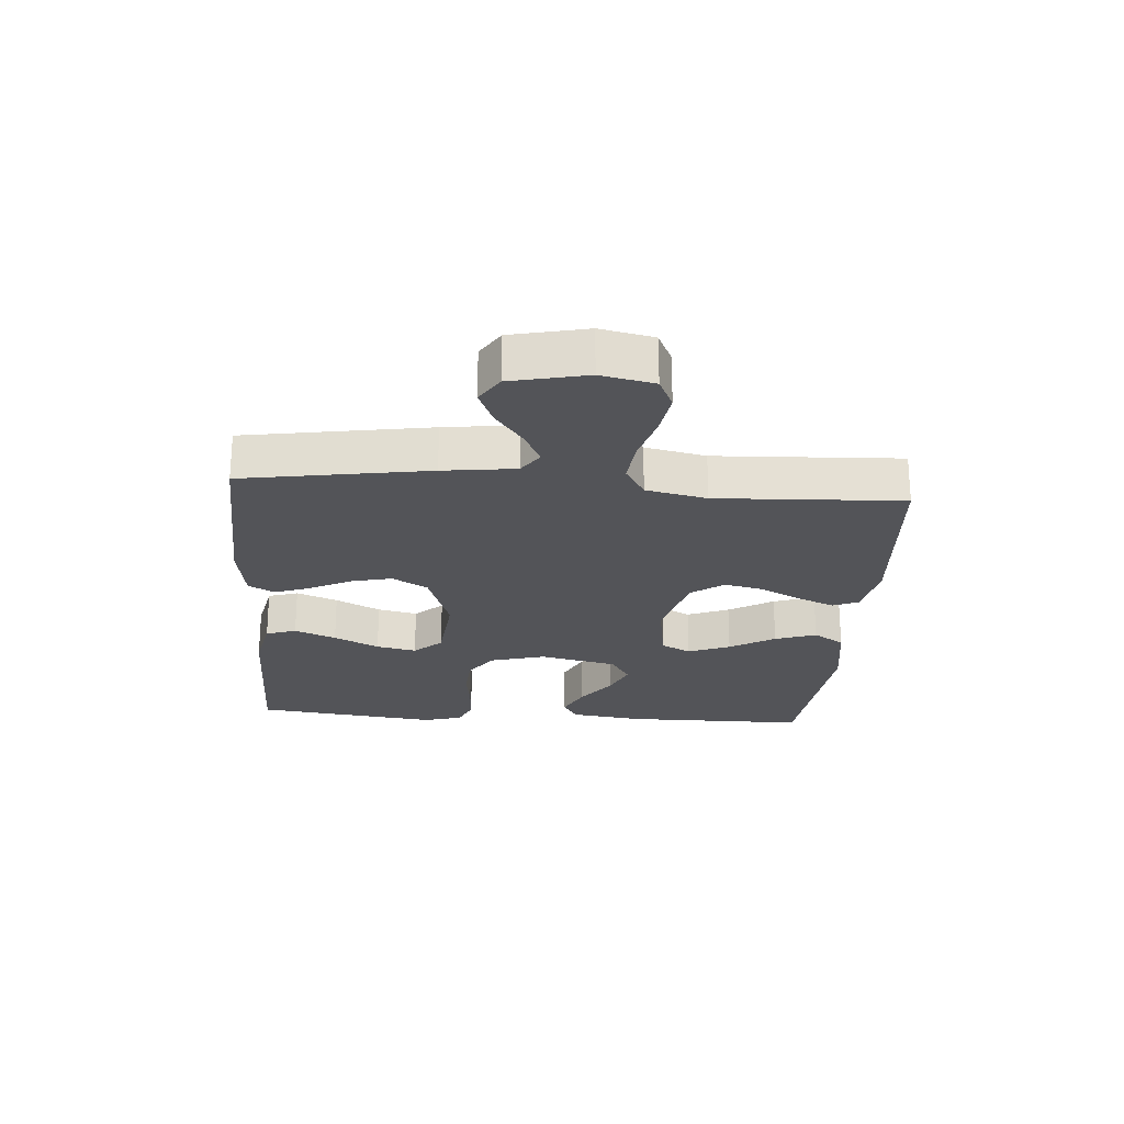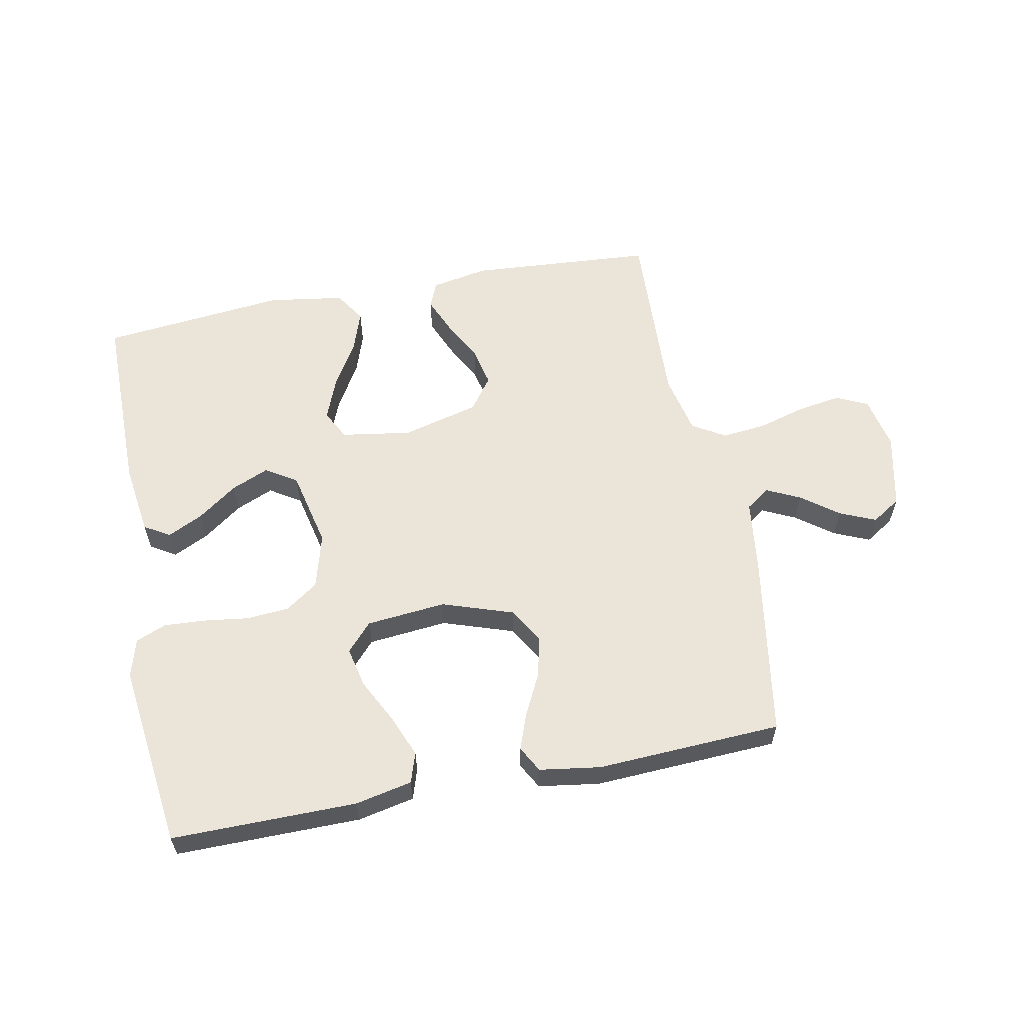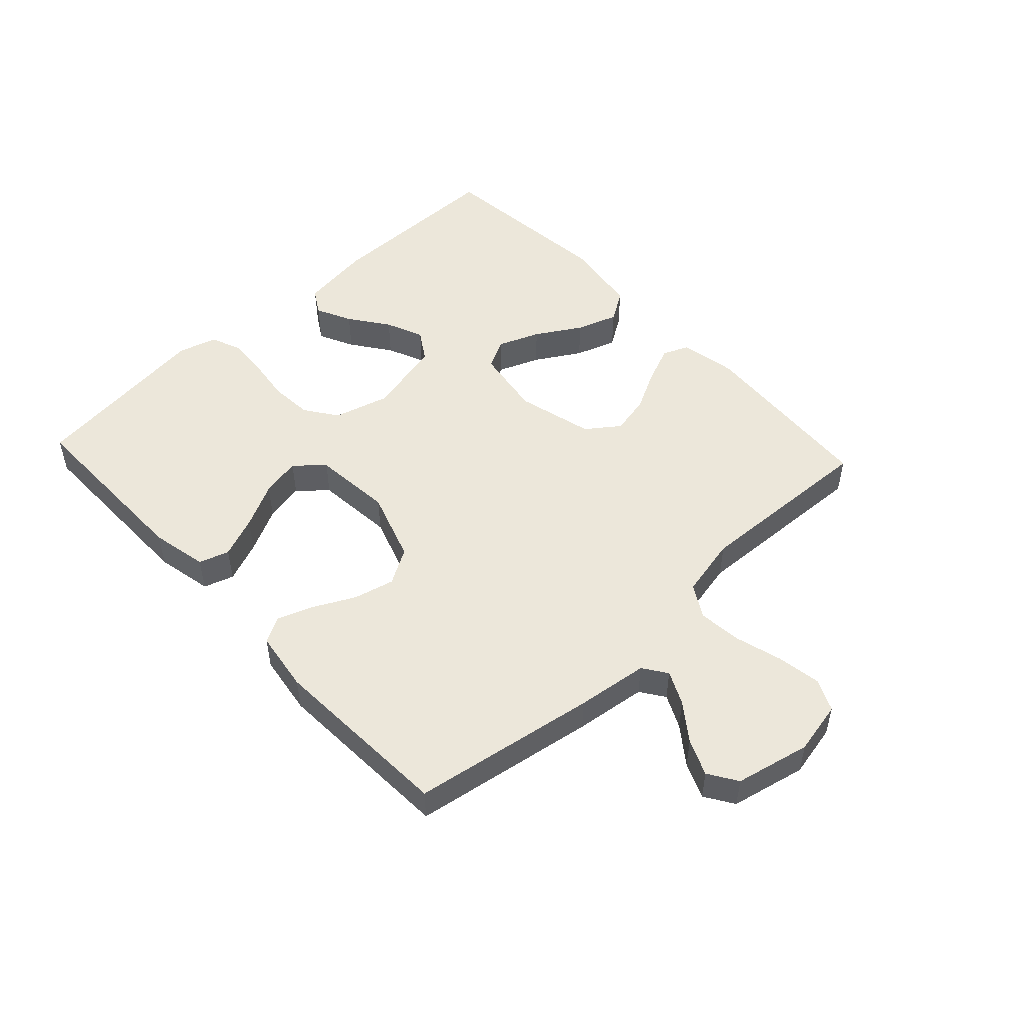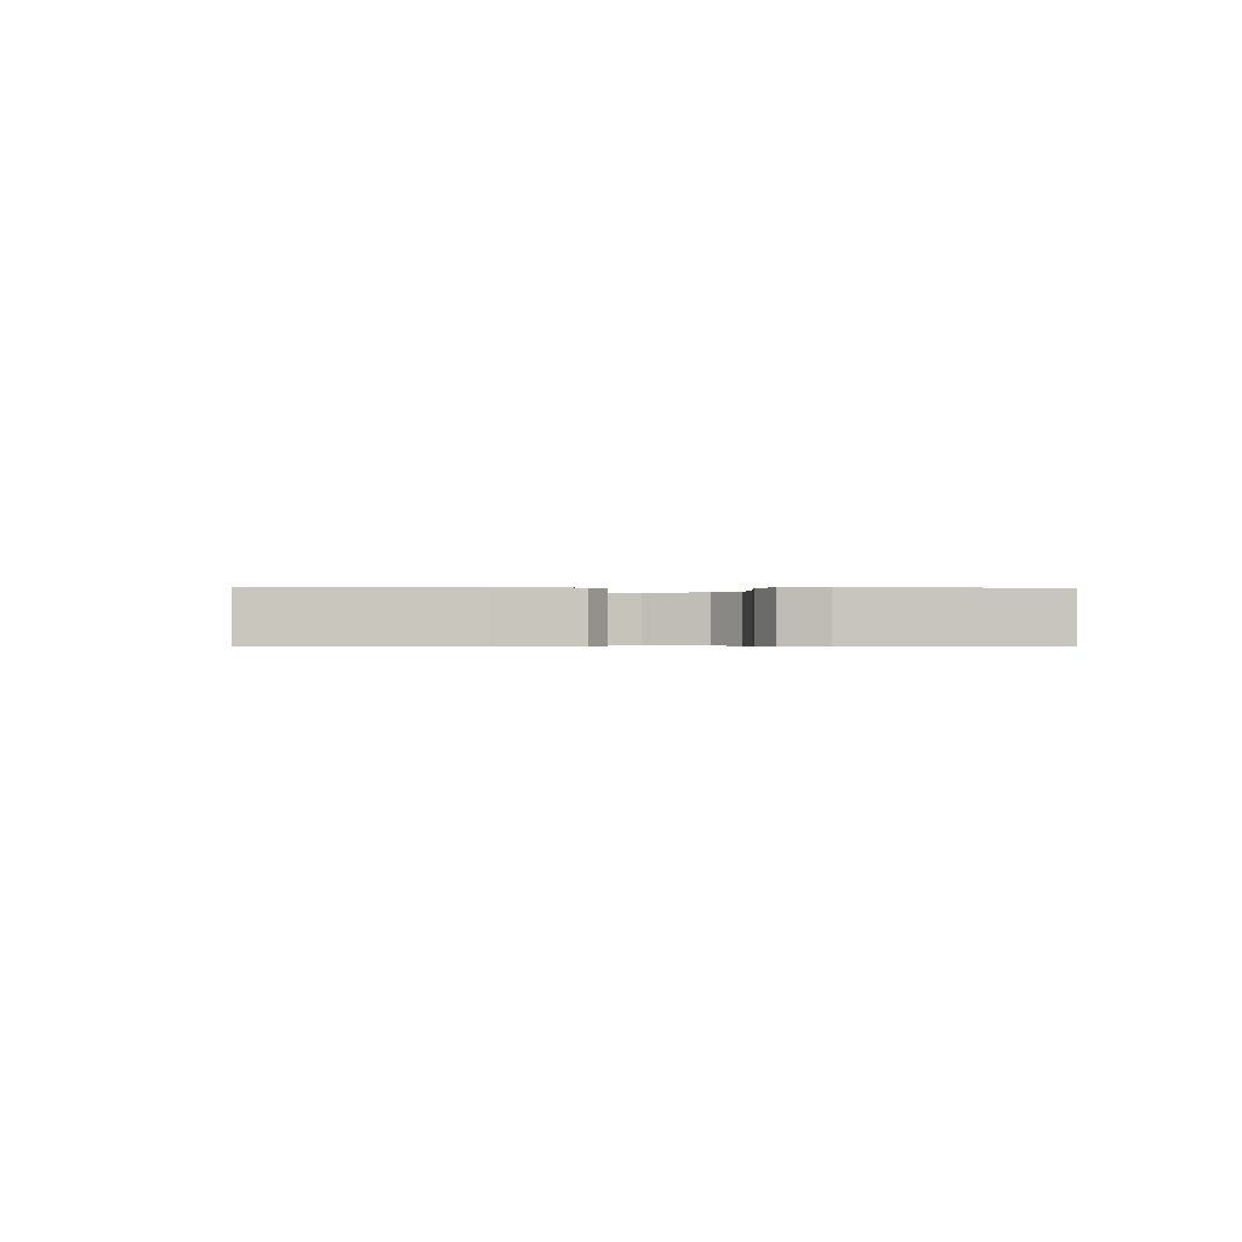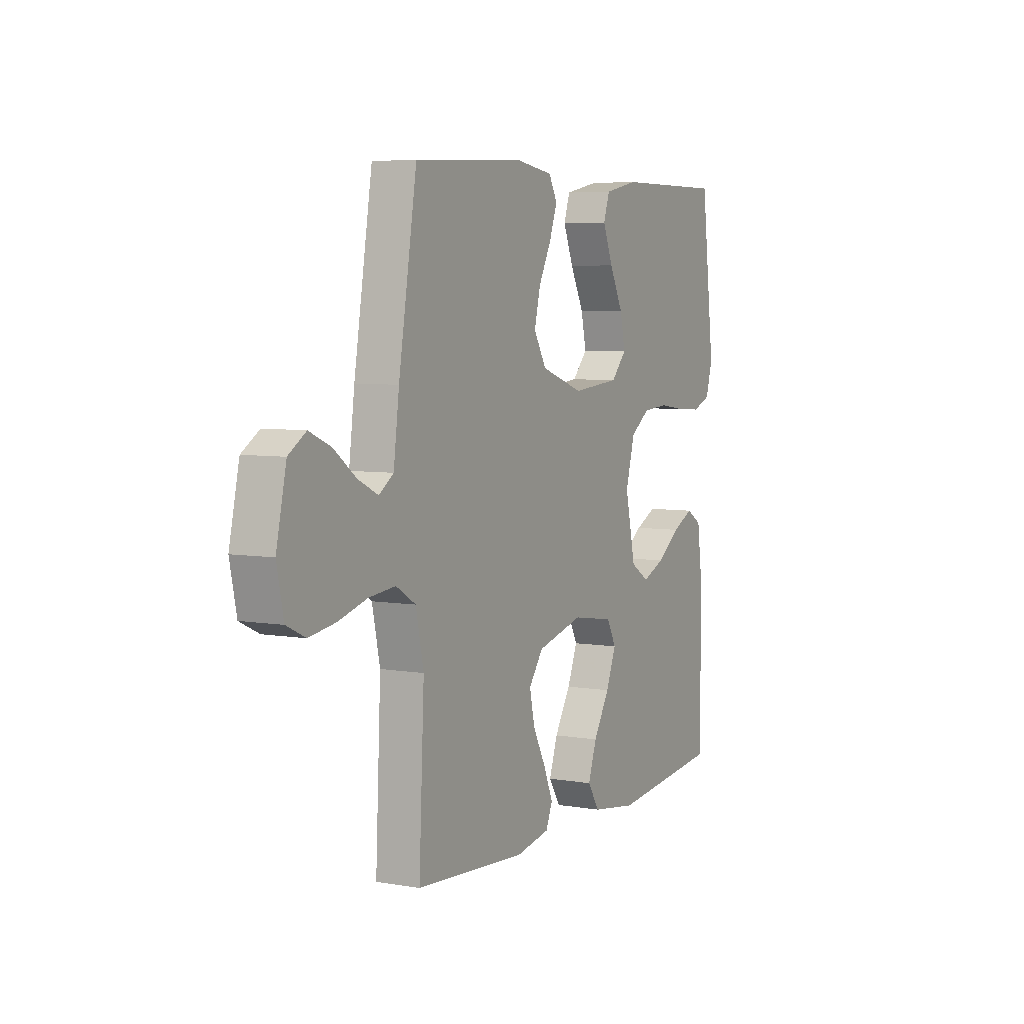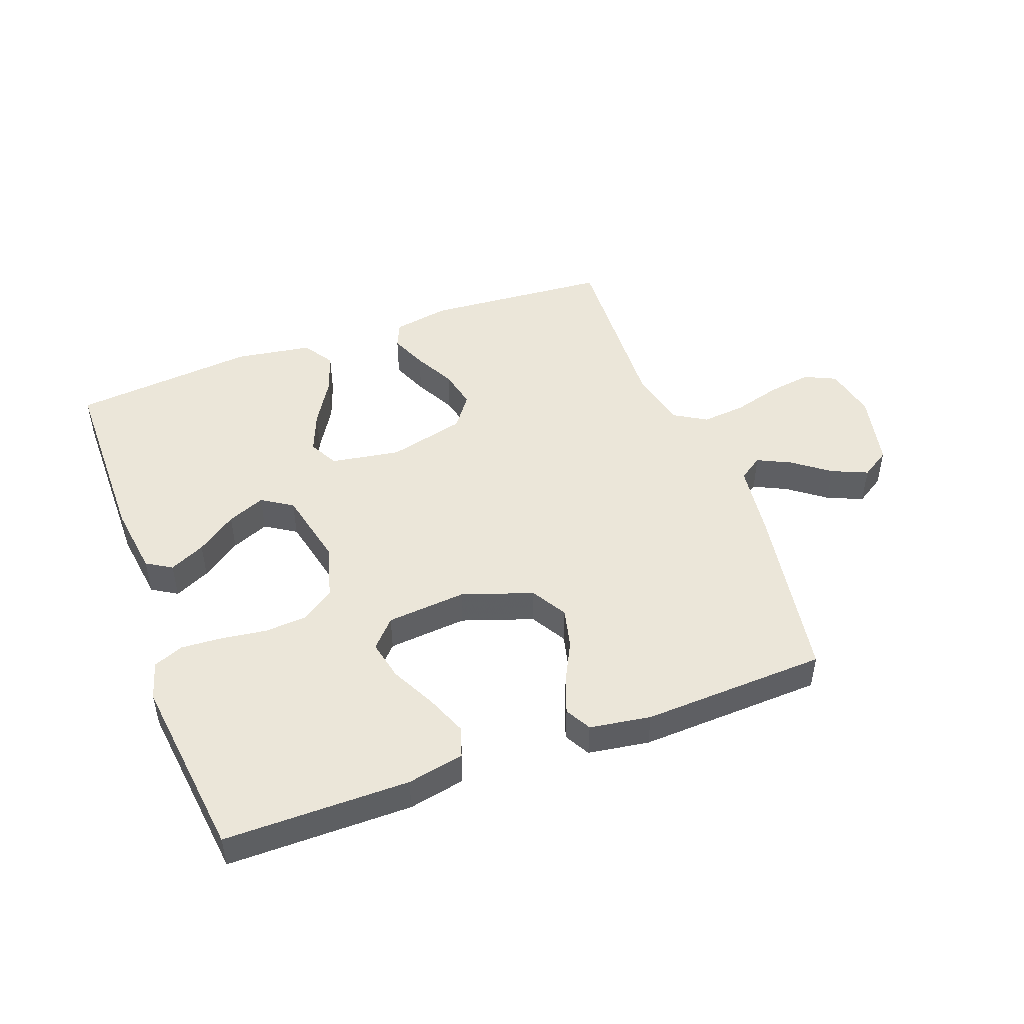
<metadata>
{"format":"obj","ext":"obj","renderer":"f3d","projection":"perspective","resolution":1024,"background":"white","views":[{"elev":-23.6,"azim":85.7,"up":"+Y"},{"elev":59.4,"azim":-11.2,"up":"+Y"},{"elev":50.7,"azim":47.0,"up":"+Y"},{"elev":-0.4,"azim":-93.2,"up":"+Y"},{"elev":5.8,"azim":117.6,"up":"+Z"},{"elev":47.7,"azim":-20.2,"up":"+Y"}]}
</metadata>
<code>
v -0.5 0.07 -0.5
v -0.501 0.07 -0.2
v -0.485 0.07 -0.083
v -0.444 0.07 -0.058
v -0.386 0.07 -0.086
v -0.322 0.07 -0.132
v -0.261 0.07 -0.158
v -0.211 0.07 -0.126
v -0.183 0.07 0
v -0.208 0.07 0.089
v -0.261 0.07 0.126
v -0.33 0.07 0.131
v -0.404 0.07 0.121
v -0.47 0.07 0.117
v -0.519 0.07 0.137
v -0.537 0.07 0.2
v -0.5 0.07 0.5
v -0.2 0.07 0.499
v -0.108 0.07 0.48
v -0.092 0.07 0.431
v -0.119 0.07 0.364
v -0.156 0.07 0.291
v -0.17 0.07 0.226
v -0.129 0.07 0.181
v 0 0.07 0.169
v 0.115 0.07 0.208
v 0.149 0.07 0.266
v 0.133 0.07 0.332
v 0.099 0.07 0.399
v 0.078 0.07 0.457
v 0.101 0.07 0.499
v 0.2 0.07 0.514
v 0.5 0.07 0.5
v 0.549 0.07 0.2
v 0.564 0.07 0.083
v 0.603 0.07 0.056
v 0.657 0.07 0.082
v 0.717 0.07 0.127
v 0.775 0.07 0.152
v 0.822 0.07 0.122
v 0.849 0.07 0
v 0.831 0.07 -0.086
v 0.78 0.07 -0.11
v 0.709 0.07 -0.099
v 0.631 0.07 -0.077
v 0.56 0.07 -0.07
v 0.507 0.07 -0.102
v 0.486 0.07 -0.2
v 0.5 0.07 -0.5
v 0.2 0.07 -0.522
v 0.108 0.07 -0.505
v 0.09 0.07 -0.463
v 0.115 0.07 -0.403
v 0.15 0.07 -0.336
v 0.164 0.07 -0.272
v 0.125 0.07 -0.219
v 0 0.07 -0.187
v -0.113 0.07 -0.205
v -0.138 0.07 -0.253
v -0.111 0.07 -0.321
v -0.067 0.07 -0.394
v -0.044 0.07 -0.461
v -0.076 0.07 -0.511
v -0.2 0.07 -0.53
v -0.5 0 -0.5
v -0.501 0 -0.2
v -0.485 0 -0.083
v -0.444 0 -0.058
v -0.386 0 -0.086
v -0.322 0 -0.132
v -0.261 0 -0.158
v -0.211 0 -0.126
v -0.183 0 0
v -0.208 0 0.089
v -0.261 0 0.126
v -0.33 0 0.131
v -0.404 0 0.121
v -0.47 0 0.117
v -0.519 0 0.137
v -0.537 0 0.2
v -0.5 0 0.5
v -0.2 0 0.499
v -0.108 0 0.48
v -0.092 0 0.431
v -0.119 0 0.364
v -0.156 0 0.291
v -0.17 0 0.226
v -0.129 0 0.181
v 0 0 0.169
v 0.115 0 0.208
v 0.149 0 0.266
v 0.133 0 0.332
v 0.099 0 0.399
v 0.078 0 0.457
v 0.101 0 0.499
v 0.2 0 0.514
v 0.5 0 0.5
v 0.549 0 0.2
v 0.564 0 0.083
v 0.603 0 0.056
v 0.657 0 0.082
v 0.717 0 0.127
v 0.775 0 0.152
v 0.822 0 0.122
v 0.849 0 0
v 0.831 0 -0.086
v 0.78 0 -0.11
v 0.709 0 -0.099
v 0.631 0 -0.077
v 0.56 0 -0.07
v 0.507 0 -0.102
v 0.486 0 -0.2
v 0.5 0 -0.5
v 0.2 0 -0.522
v 0.108 0 -0.505
v 0.09 0 -0.463
v 0.115 0 -0.403
v 0.15 0 -0.336
v 0.164 0 -0.272
v 0.125 0 -0.219
v 0 0 -0.187
v -0.113 0 -0.205
v -0.138 0 -0.253
v -0.111 0 -0.321
v -0.067 0 -0.394
v -0.044 0 -0.461
v -0.076 0 -0.511
v -0.2 0 -0.53
f 60 61 62 63
f 59 60 63 64
f 51 52 53 54
f 49 50 51 54
f 48 49 54 55
f 47 48 55 56
f 42 43 44 45
f 42 45 46
f 41 42 46
f 40 41 46
f 37 38 39 40
f 36 37 40 46
f 35 36 46 47
f 28 29 30 31
f 27 28 31 32
f 19 20 21 22
f 17 18 19 22
f 17 22 23
f 16 17 23 24
f 12 13 14 15
f 12 15 16 24
f 3 4 5 6
f 3 6 7
f 2 3 7
f 59 64 1 2
f 58 59 2 7
f 57 58 7 8
f 56 57 8 9
f 47 56 9 10
f 35 47 10 11
f 27 32 33 34
f 26 27 34 35
f 25 26 35
f 24 25 35
f 11 12 24 35
f 127 126 125 124
f 128 127 124 123
f 118 117 116 115
f 118 115 114 113
f 119 118 113 112
f 120 119 112 111
f 109 108 107 106
f 110 109 106
f 110 106 105
f 110 105 104
f 104 103 102 101
f 110 104 101 100
f 111 110 100 99
f 95 94 93 92
f 96 95 92 91
f 86 85 84 83
f 86 83 82 81
f 87 86 81
f 88 87 81 80
f 79 78 77 76
f 88 80 79 76
f 70 69 68 67
f 71 70 67
f 71 67 66
f 66 65 128 123
f 71 66 123 122
f 72 71 122 121
f 73 72 121 120
f 74 73 120 111
f 75 74 111 99
f 98 97 96 91
f 99 98 91 90
f 99 90 89
f 99 89 88
f 99 88 76 75
f 1 65 66 2
f 2 66 67 3
f 3 67 68 4
f 4 68 69 5
f 5 69 70 6
f 6 70 71 7
f 7 71 72 8
f 8 72 73 9
f 9 73 74 10
f 10 74 75 11
f 11 75 76 12
f 12 76 77 13
f 13 77 78 14
f 14 78 79 15
f 15 79 80 16
f 16 80 81 17
f 17 81 82 18
f 18 82 83 19
f 19 83 84 20
f 20 84 85 21
f 21 85 86 22
f 22 86 87 23
f 23 87 88 24
f 24 88 89 25
f 25 89 90 26
f 26 90 91 27
f 27 91 92 28
f 28 92 93 29
f 29 93 94 30
f 30 94 95 31
f 31 95 96 32
f 32 96 97 33
f 33 97 98 34
f 34 98 99 35
f 35 99 100 36
f 36 100 101 37
f 37 101 102 38
f 38 102 103 39
f 39 103 104 40
f 40 104 105 41
f 41 105 106 42
f 42 106 107 43
f 43 107 108 44
f 44 108 109 45
f 45 109 110 46
f 46 110 111 47
f 47 111 112 48
f 48 112 113 49
f 49 113 114 50
f 50 114 115 51
f 51 115 116 52
f 52 116 117 53
f 53 117 118 54
f 54 118 119 55
f 55 119 120 56
f 56 120 121 57
f 57 121 122 58
f 58 122 123 59
f 59 123 124 60
f 60 124 125 61
f 61 125 126 62
f 62 126 127 63
f 63 127 128 64
f 64 128 65 1

</code>
